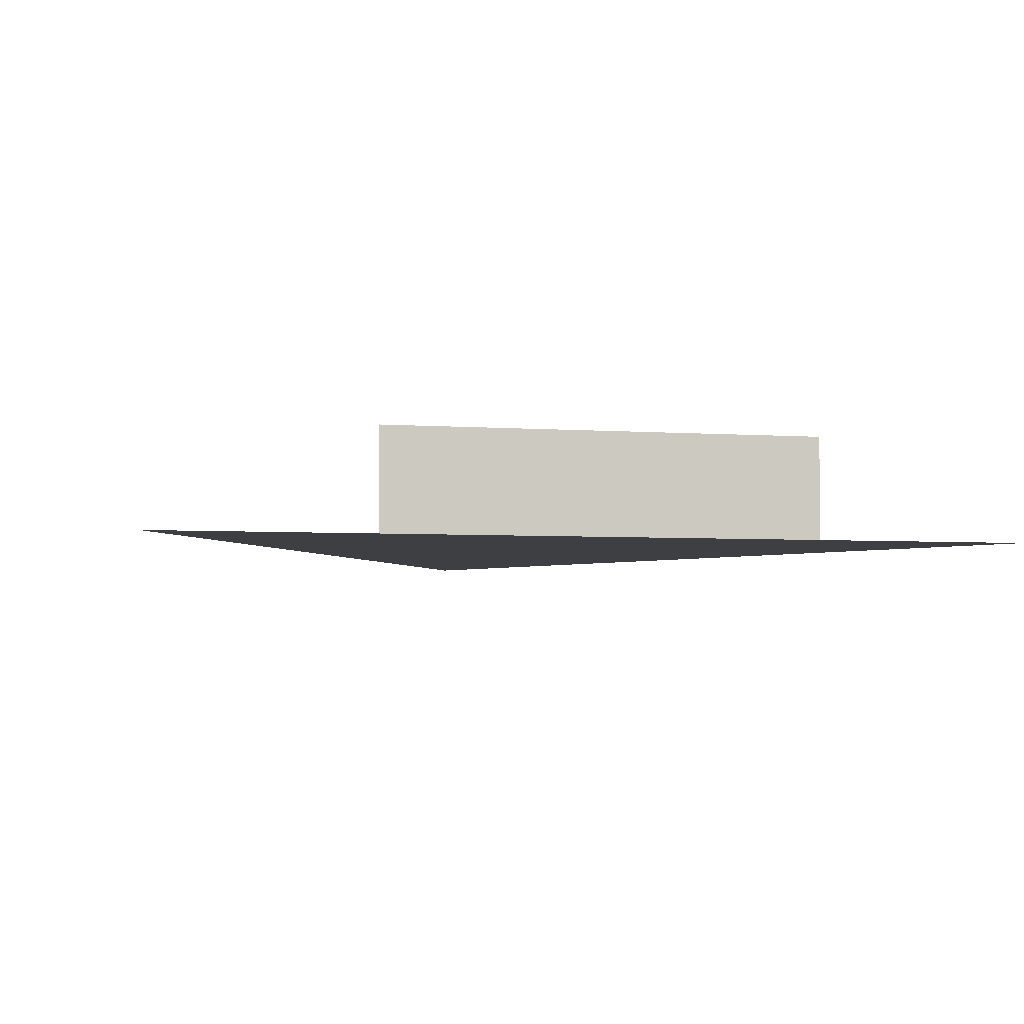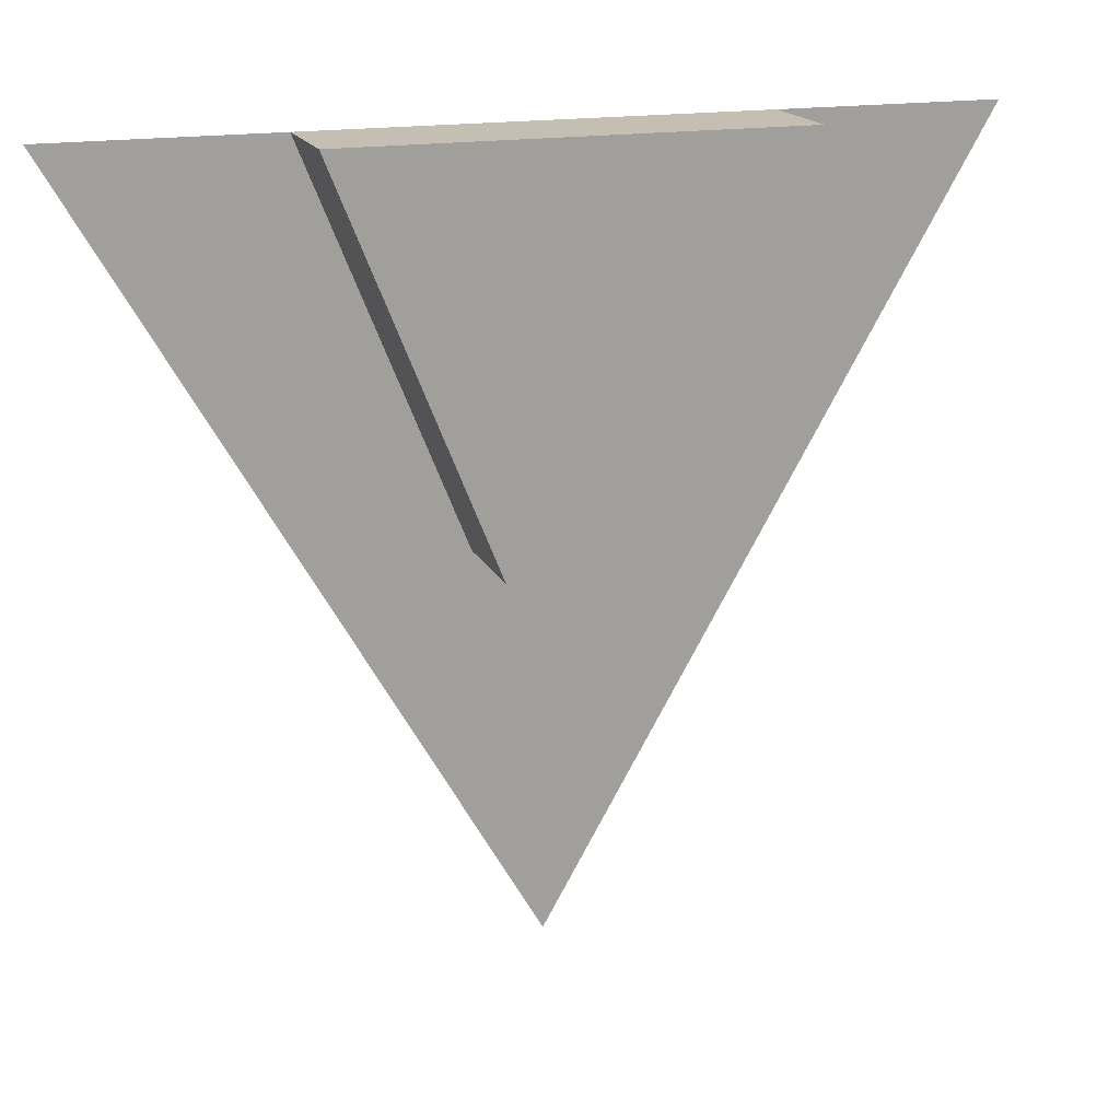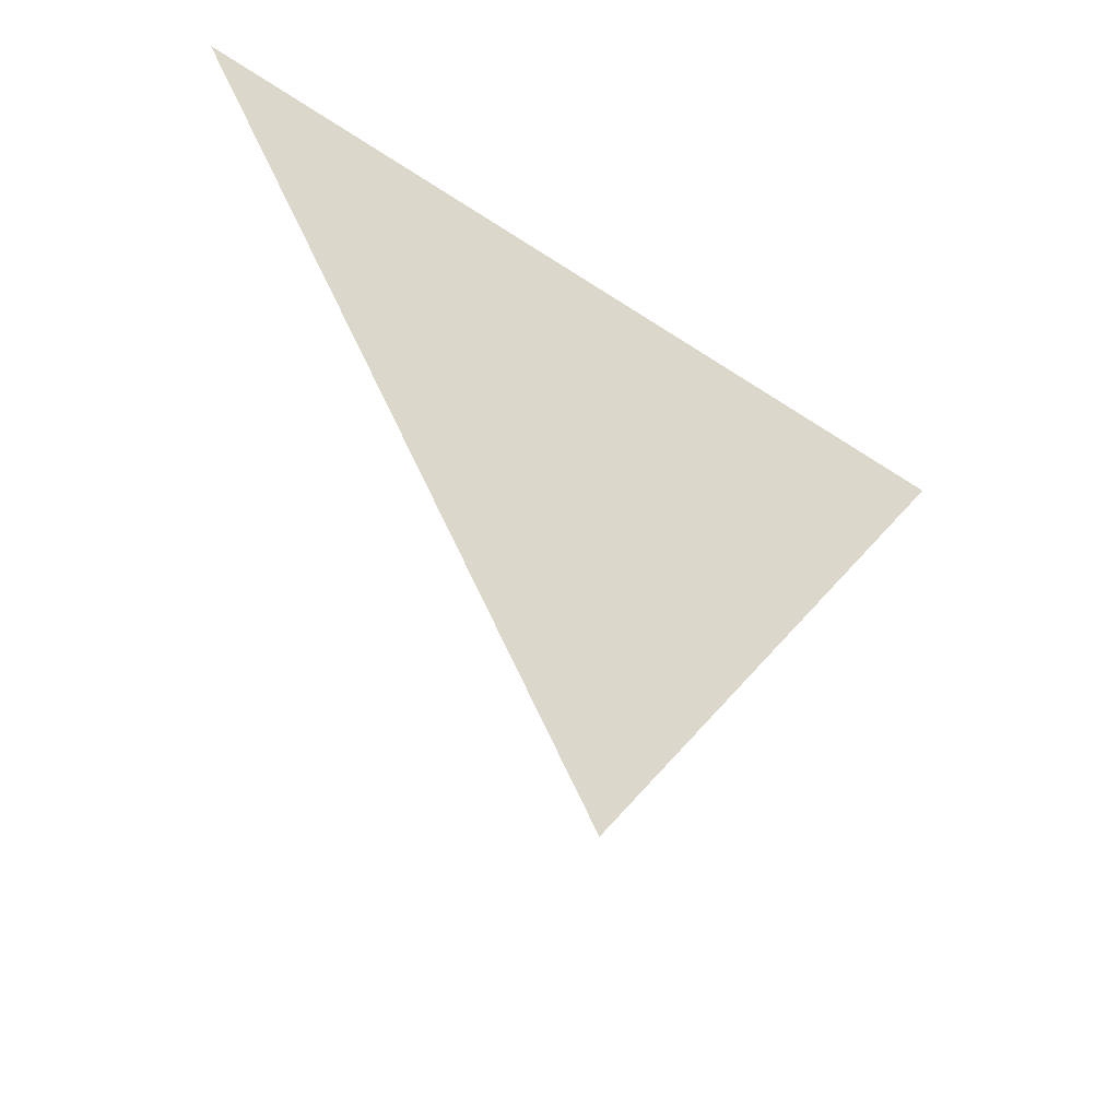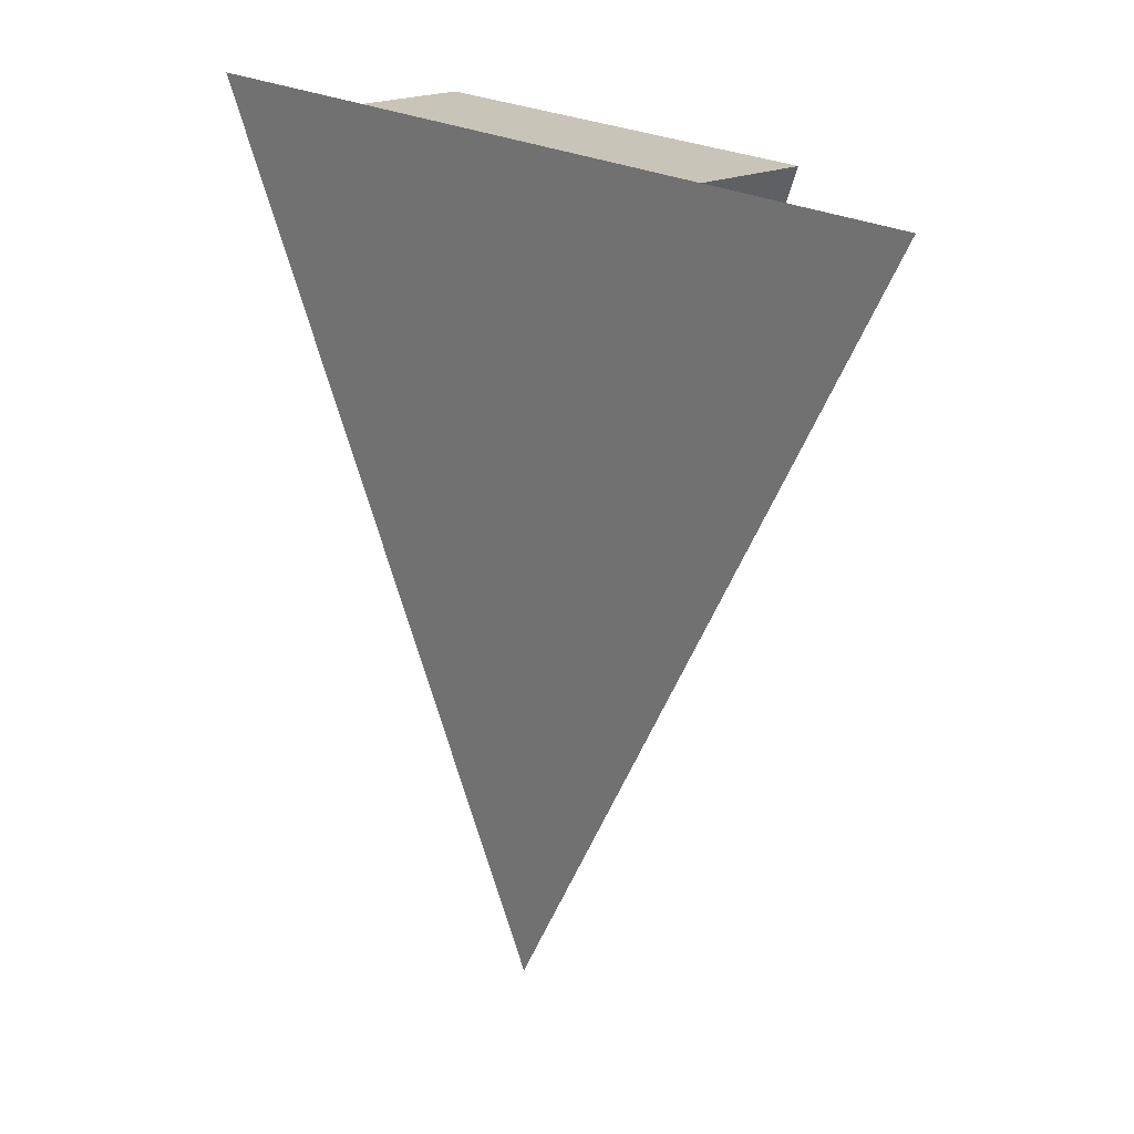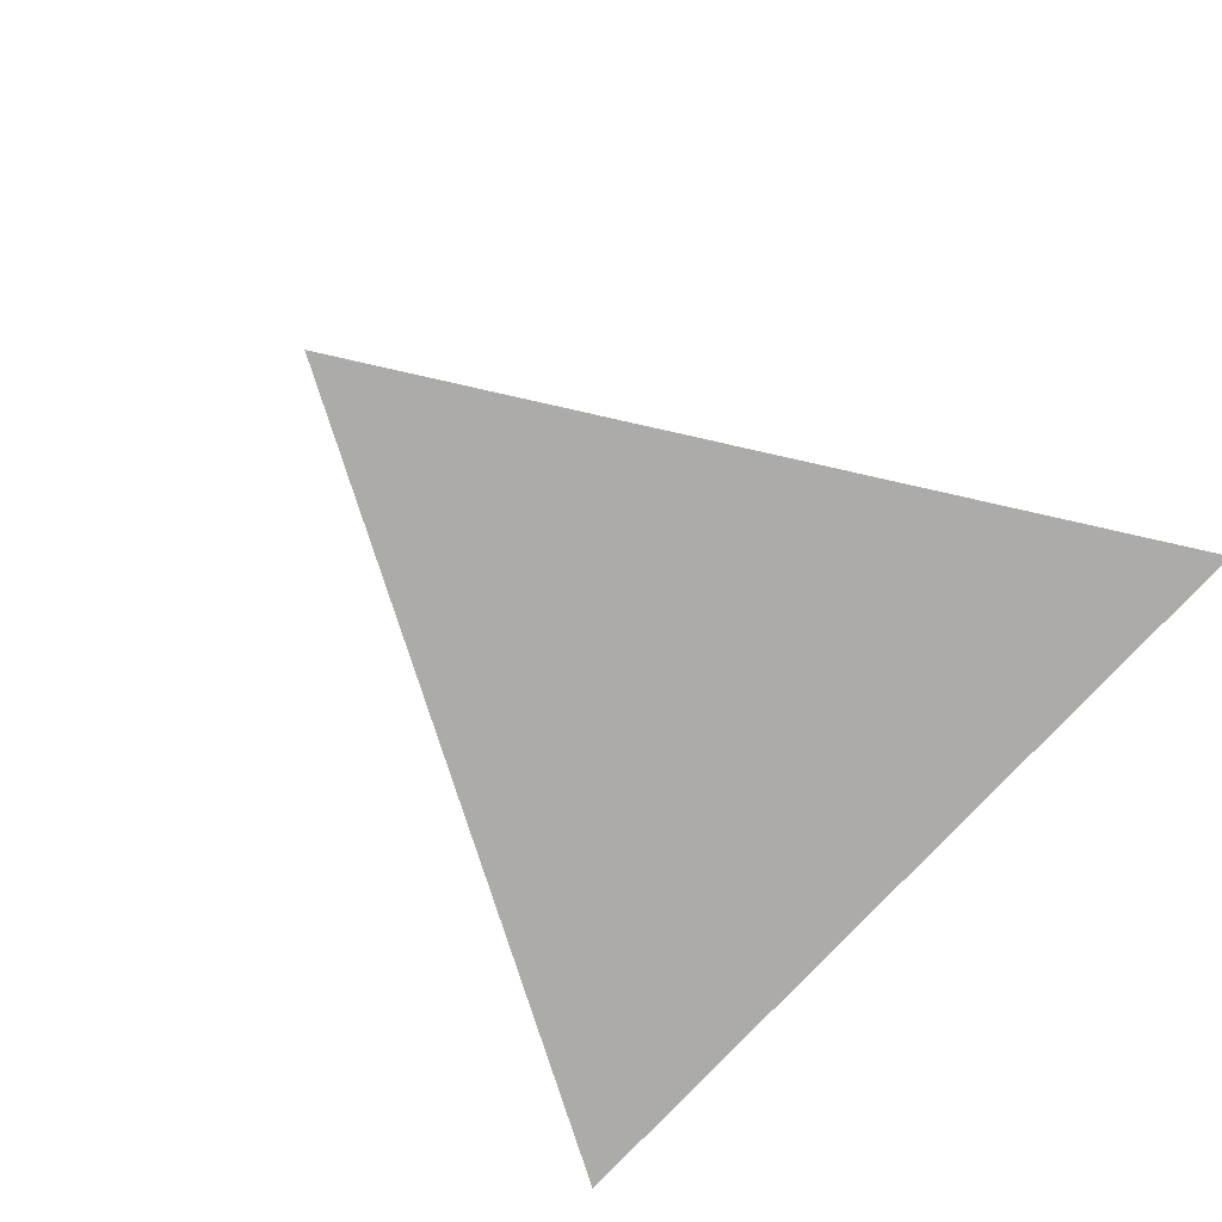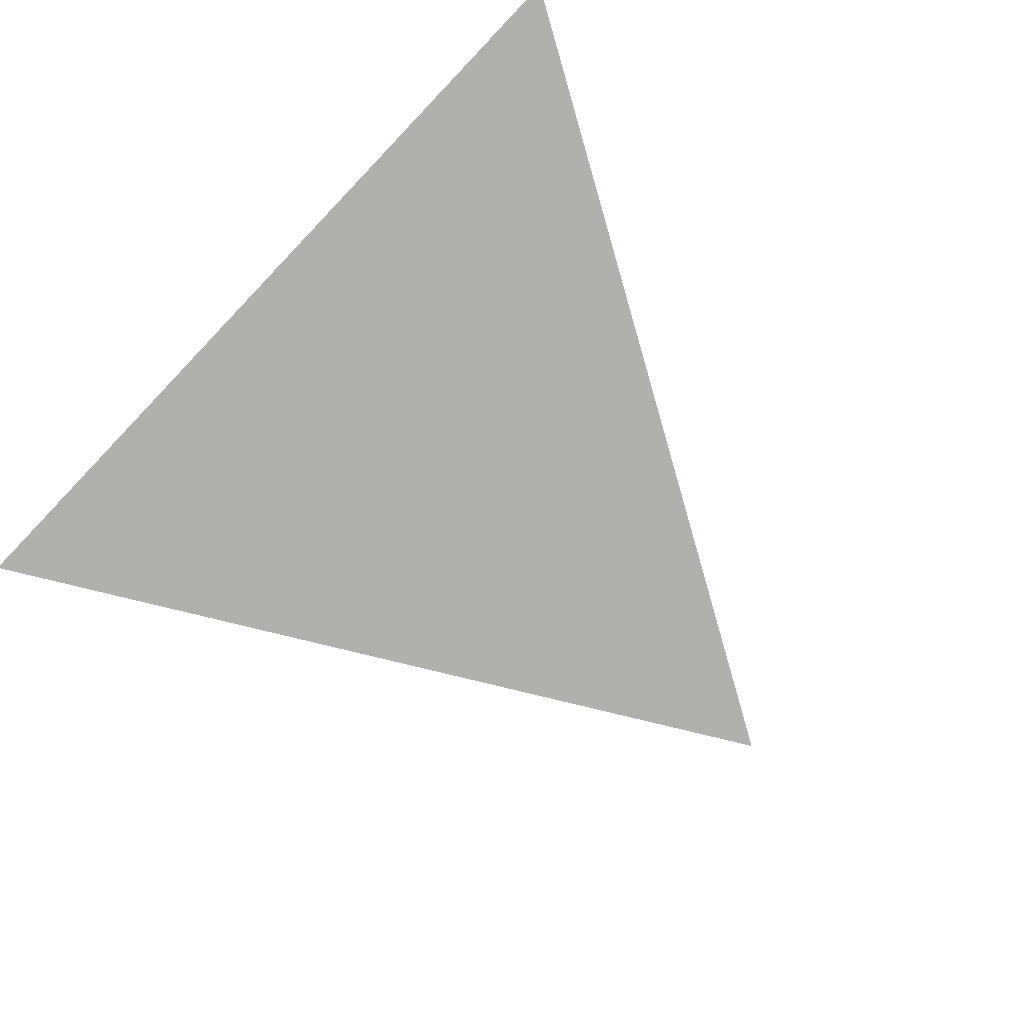
<metadata>
{"format":"obj","ext":"obj","renderer":"f3d","projection":"perspective","resolution":1024,"background":"white","views":[{"elev":-4.2,"azim":-13.6,"up":"+Y"},{"elev":17.6,"azim":161.3,"up":"+Z"},{"elev":-50.4,"azim":-36.5,"up":"+Z"},{"elev":20.1,"azim":50.5,"up":"+Z"},{"elev":-76.2,"azim":-132.7,"up":"+Y"},{"elev":-78.7,"azim":46.2,"up":"+Y"}]}
</metadata>
<code>
o Circle.001
v 0 0 -1
v -0.866 0 0.5
v 0.866 0 0.5
v 0 0 -1
v -0.866 0 0.5
v -0.1299 0 -0.25
v -0.2165 0 -0.625
v -0.6495 0 0.125
v -0.433 0 0.5
v 0.433 0 0.5
v 0.1299 0 -0.25
v 0.6495 0 0.125
v 0.2165 0 -0.625
v 0.1299 0.201 -0.25
v 0.433 0.201 0.5
v -0.433 0.201 0.5
v -0.1299 0.201 -0.25
f 10 9 15
f 11 10 14
f 6 11 17
f 15 16 14
f 9 6 16
f 13 7 1
f 9 2 8
f 3 10 12
f 10 13 12
f 10 9 13
f 9 8 7
f 13 9 7
f 9 16 15
f 10 15 14
f 11 14 17
f 16 17 14
f 6 17 16

</code>
